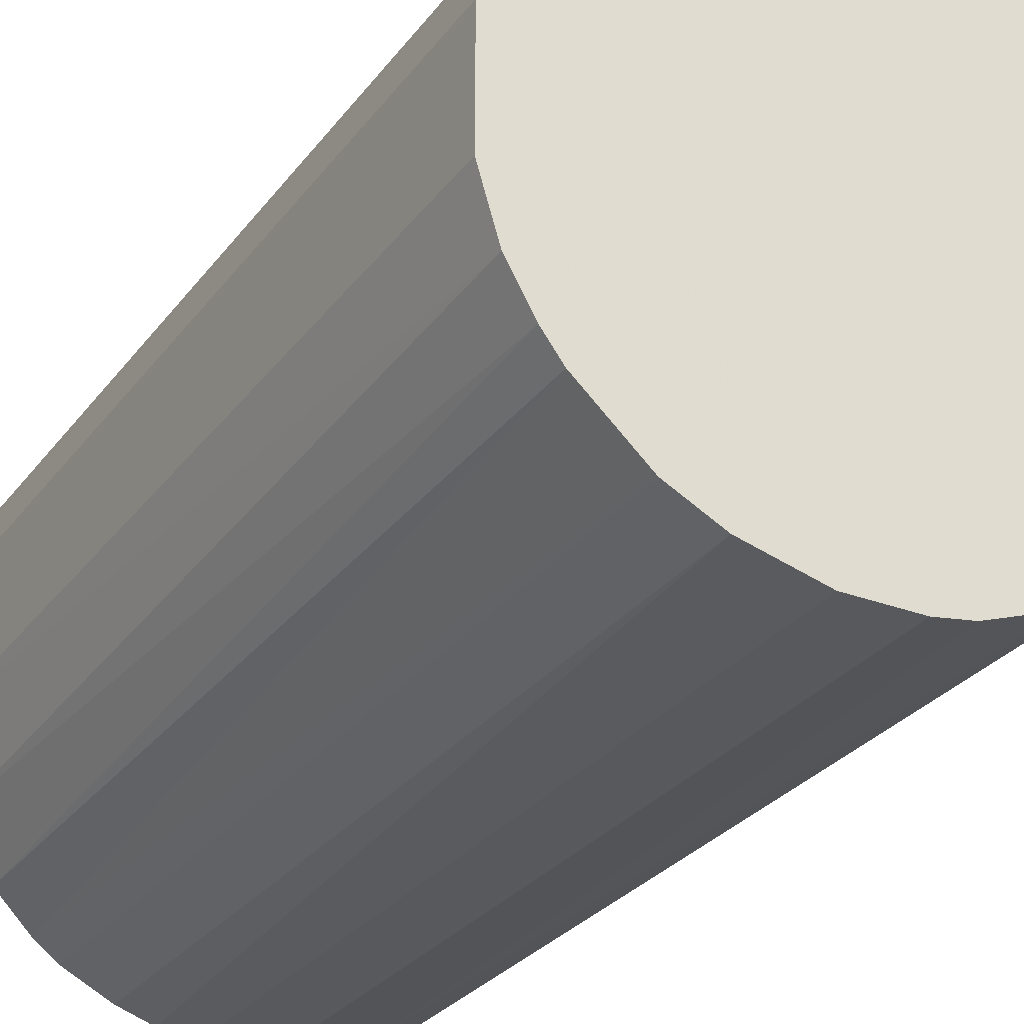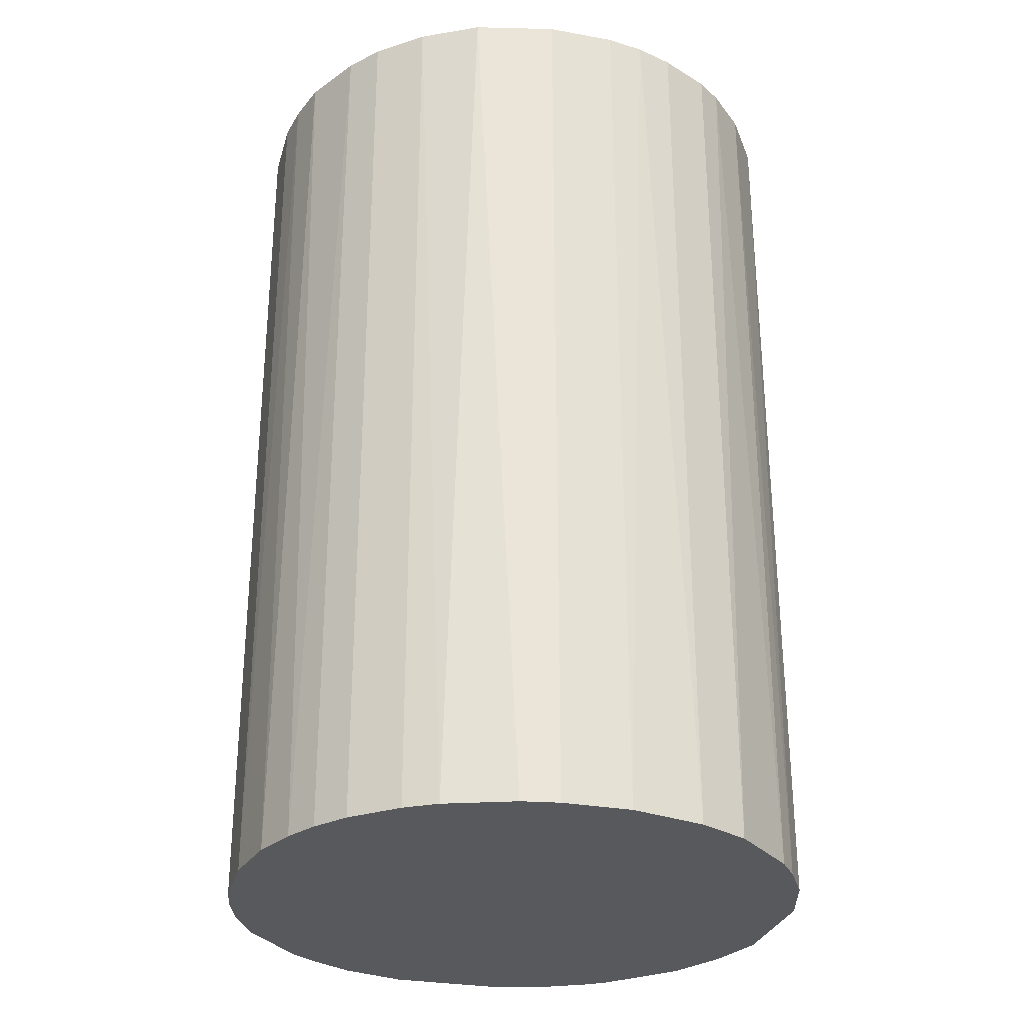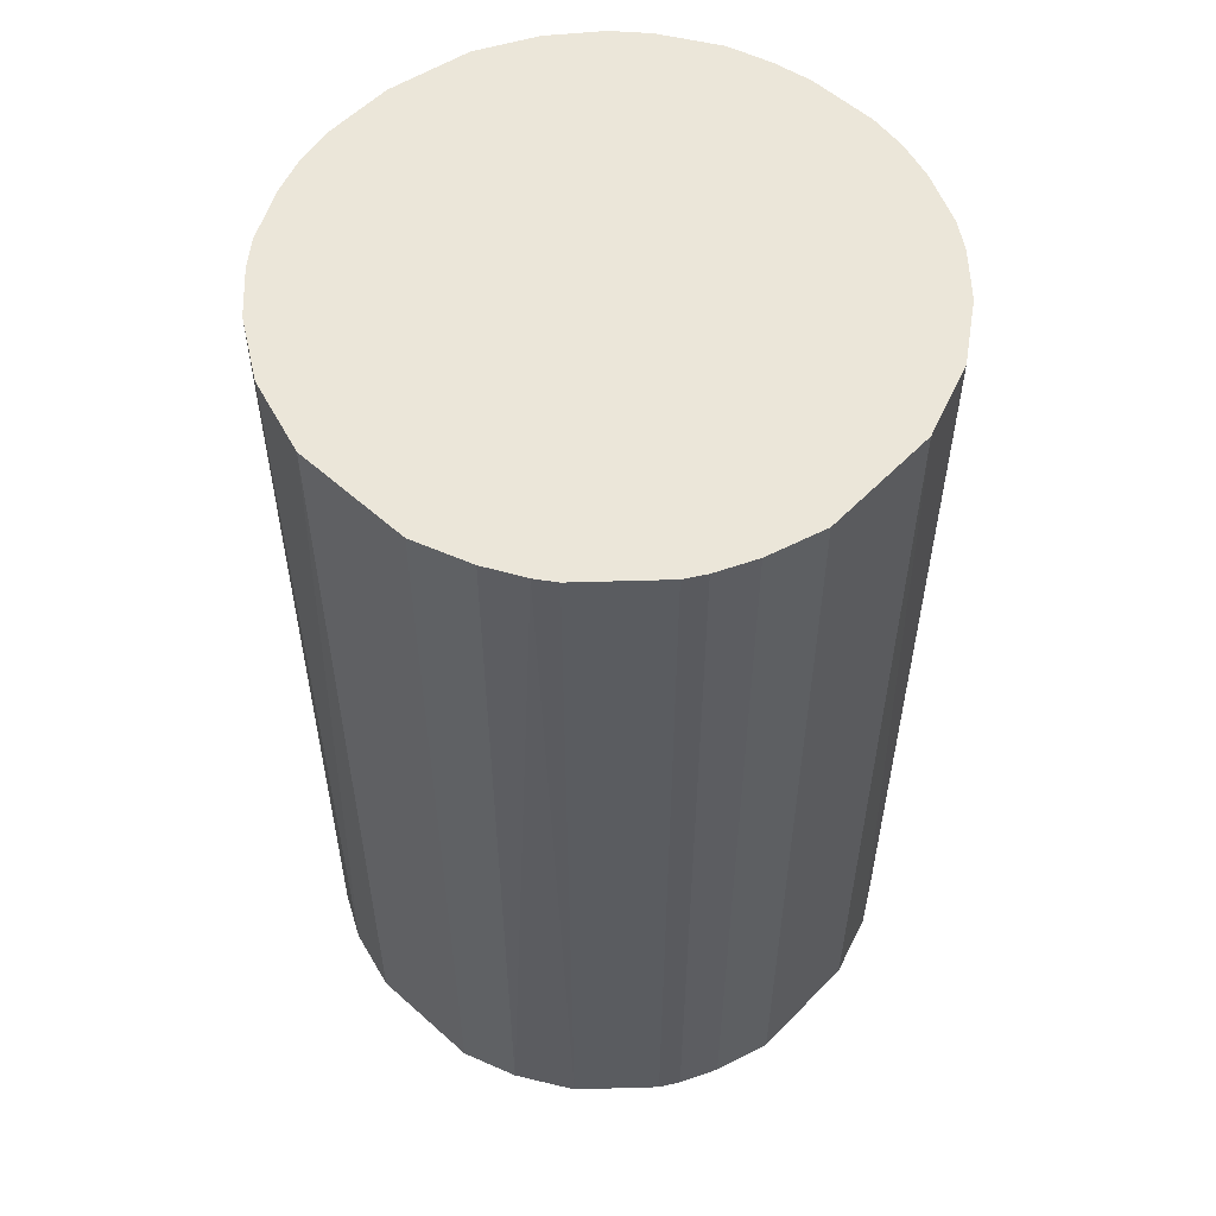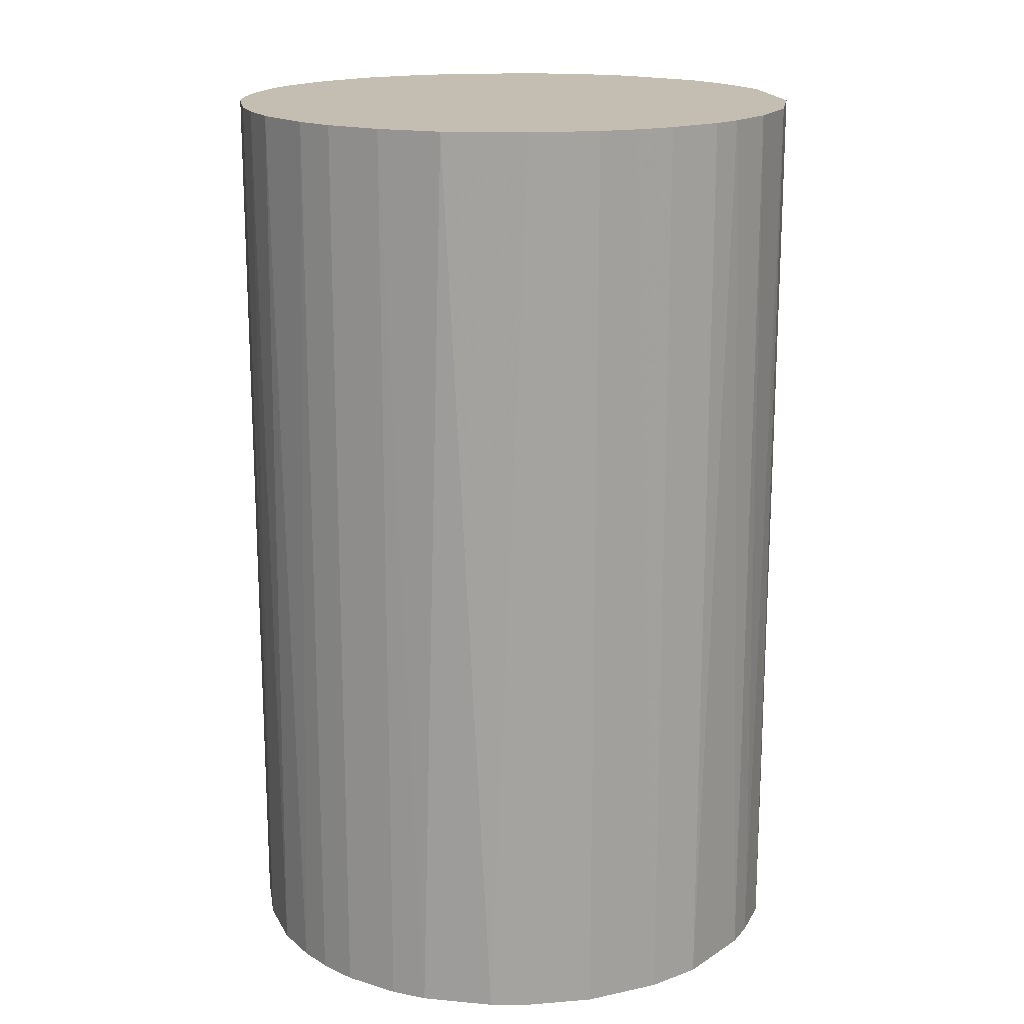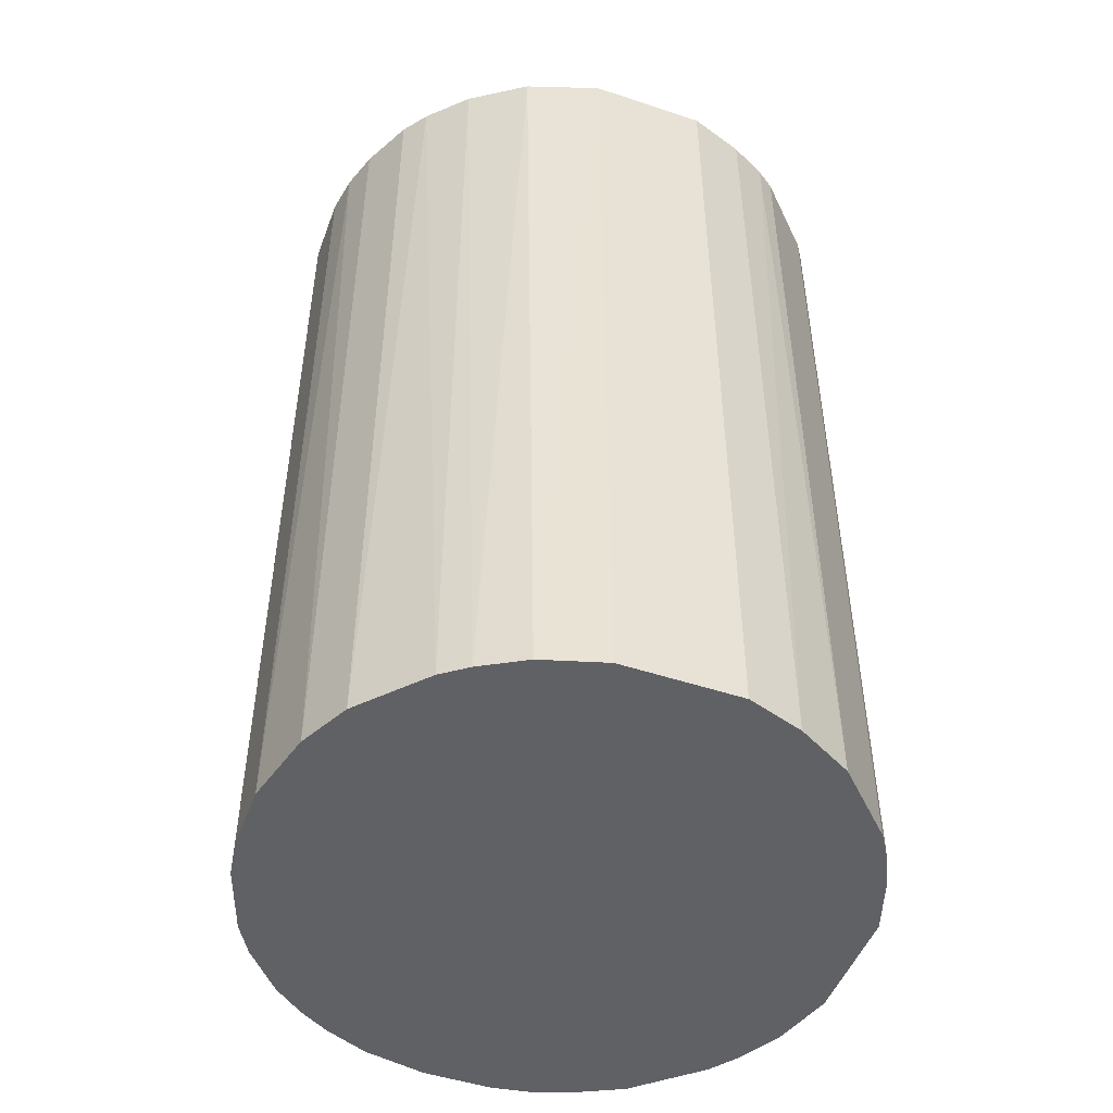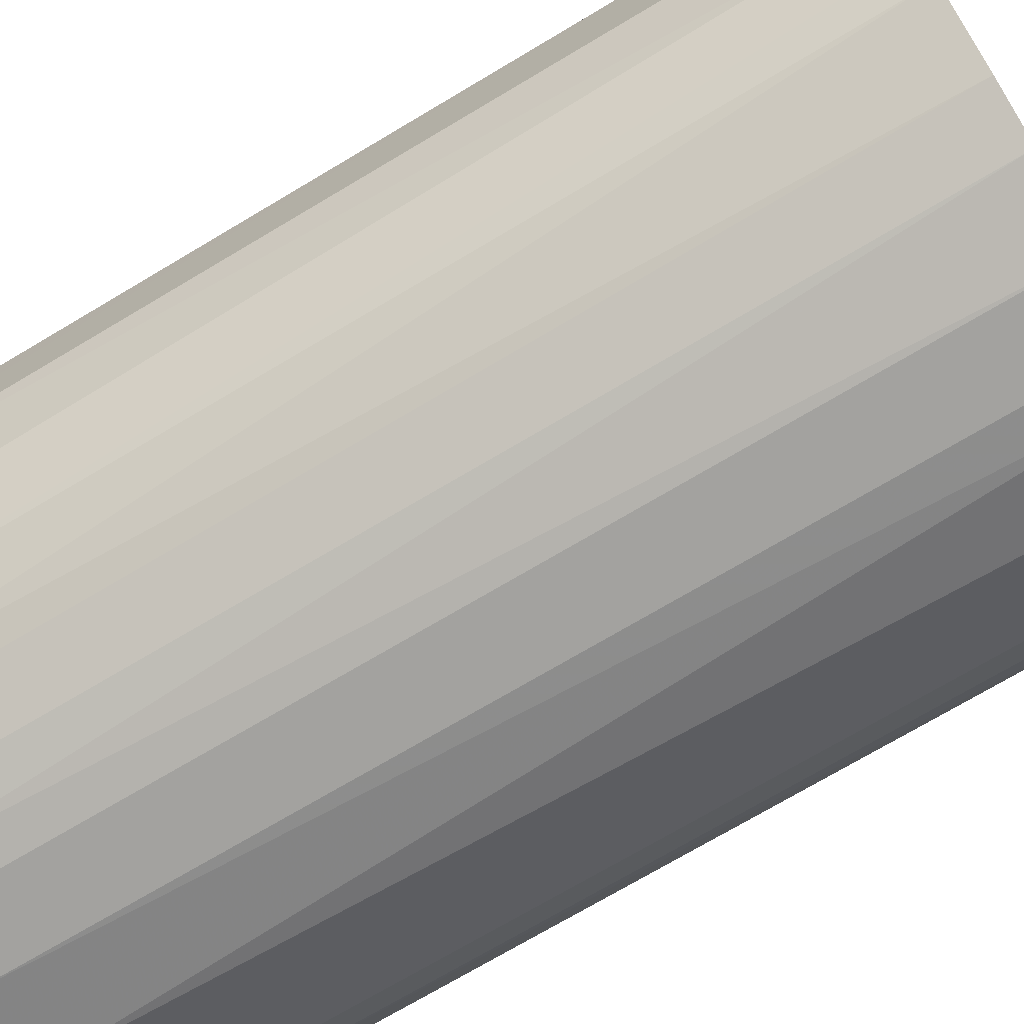
<metadata>
{"format":"obj","ext":"obj","renderer":"f3d","projection":"perspective","resolution":1024,"background":"white","views":[{"elev":-29.0,"azim":150.5,"up":"+Y"},{"elev":-29.2,"azim":-15.1,"up":"+Z"},{"elev":55.7,"azim":133.2,"up":"+Z"},{"elev":17.2,"azim":-9.3,"up":"+Z"},{"elev":-48.9,"azim":69.8,"up":"+Z"},{"elev":-72.4,"azim":120.8,"up":"+Y"}]}
</metadata>
<code>
o convex_0
v -0.0244 -0.008396 -0.04084
v 0.02527 0.001529 0.04084
v 0.02526 0.005396 0.04084
v -0.02551 -0.002875 0.04084
v -0.005086 0.02527 -0.04084
v 0.01423 -0.02164 -0.04084
v -0.002879 -0.02551 0.04084
v -0.005086 0.02527 0.04084
v 0.02085 0.01533 -0.04084
v -0.02164 0.01422 -0.04084
v -0.01226 -0.02275 -0.04084
v 0.01367 0.02195 0.04084
v 0.01643 -0.01999 0.04084
v 0.02527 -0.005086 -0.04084
v -0.01888 -0.01778 0.04084
v -0.01999 0.01643 0.04084
v 0.005396 0.02527 -0.04084
v 0.003189 -0.02551 -0.04084
v 0.02305 -0.01171 0.04084
v -0.02495 0.006499 -0.04084
v -0.01447 0.0214 -0.04084
v 0.006499 -0.02495 0.04084
v 0.0214 -0.01447 -0.04084
v -0.02495 0.006499 0.04084
v 0.02526 0.005396 -0.04084
v 0.02195 0.01368 0.04084
v 0.005396 0.02527 0.04084
v -0.01888 -0.01778 -0.04084
v 0.01367 0.02195 -0.04084
v -0.01171 0.02305 0.04084
v -0.01005 -0.02385 0.04084
v -0.02385 -0.01005 0.04084
v -0.00619 -0.02495 -0.04084
v 0.02527 -0.005086 0.04084
v -0.02551 0.003189 -0.04084
v -0.02109 -0.01502 -0.04084
v -0.01502 -0.02109 0.04084
v 0.02361 0.01036 -0.04084
v -0.02385 0.009809 0.04084
v 0.01533 0.02085 0.04084
v 0.009809 -0.02385 -0.04084
v 0.01423 -0.02164 0.04084
v -0.0106 0.02361 -0.04084
v 0.02361 -0.0106 -0.04084
v -0.02551 -0.002875 -0.04084
v 0.01974 -0.01668 0.04084
v 0.01974 -0.01668 -0.04084
v -0.01668 0.01974 0.04084
v -0.01668 0.01974 -0.04084
v 0.01036 0.02361 -0.04084
v -0.002879 -0.02551 -0.04084
v 0.003189 -0.02551 0.04084
v -0.02551 0.003189 0.04084
v -0.02109 -0.01502 0.04084
v 0.01533 0.02085 -0.04084
v 0.02085 0.01533 0.04084
v -0.01502 -0.02109 -0.04084
v 0.02361 0.01036 0.04084
v 0.01036 0.02361 0.04084
v -0.02275 -0.01226 -0.04084
v -0.02385 0.009809 -0.04084
v 0.009809 -0.02385 0.04084
v -0.02164 0.01422 0.04084
v -0.02495 -0.00619 0.04084
f 4 45 64
f 2 3 4
f 1 5 6
f 2 4 7
f 4 3 8
f 6 5 9
f 5 1 10
f 1 6 11
f 8 3 12
f 2 7 13
f 6 9 14
f 7 4 15
f 4 8 16
f 5 8 17
f 9 5 17
f 11 6 18
f 2 13 19
f 10 1 20
f 5 10 21
f 13 7 22
f 6 14 23
f 4 16 24
f 3 2 25
f 2 14 25
f 14 9 25
f 12 3 26
f 8 12 27
f 17 8 27
f 1 11 28
f 9 17 29
f 16 8 30
f 7 15 31
f 15 4 32
f 11 18 33
f 7 31 33
f 31 11 33
f 14 2 34
f 2 19 34
f 20 1 35
f 24 20 35
f 1 28 36
f 28 15 36
f 15 28 37
f 11 31 37
f 31 15 37
f 3 25 38
f 25 9 38
f 9 26 38
f 24 16 39
f 20 24 39
f 12 26 40
f 29 12 40
f 18 6 41
f 22 18 41
f 6 13 42
f 13 22 42
f 41 6 42
f 8 5 43
f 5 21 43
f 30 8 43
f 21 30 43
f 23 14 44
f 19 23 44
f 14 34 44
f 34 19 44
f 35 1 45
f 4 35 45
f 19 13 46
f 23 19 46
f 23 46 47
f 13 6 47
f 6 23 47
f 46 13 47
f 16 30 48
f 30 21 48
f 10 16 49
f 21 10 49
f 16 48 49
f 48 21 49
f 17 27 50
f 12 29 50
f 29 17 50
f 18 7 51
f 33 18 51
f 7 33 51
f 7 18 52
f 22 7 52
f 18 22 52
f 4 24 53
f 35 4 53
f 24 35 53
f 15 32 54
f 36 15 54
f 9 29 55
f 40 9 55
f 29 40 55
f 26 9 56
f 40 26 56
f 9 40 56
f 28 11 57
f 11 37 57
f 37 28 57
f 26 3 58
f 3 38 58
f 38 26 58
f 27 12 59
f 12 50 59
f 50 27 59
f 32 1 60
f 1 36 60
f 54 32 60
f 36 54 60
f 10 20 61
f 39 10 61
f 20 39 61
f 22 41 62
f 42 22 62
f 41 42 62
f 16 10 63
f 10 39 63
f 39 16 63
f 1 32 64
f 32 4 64
f 45 1 64

</code>
